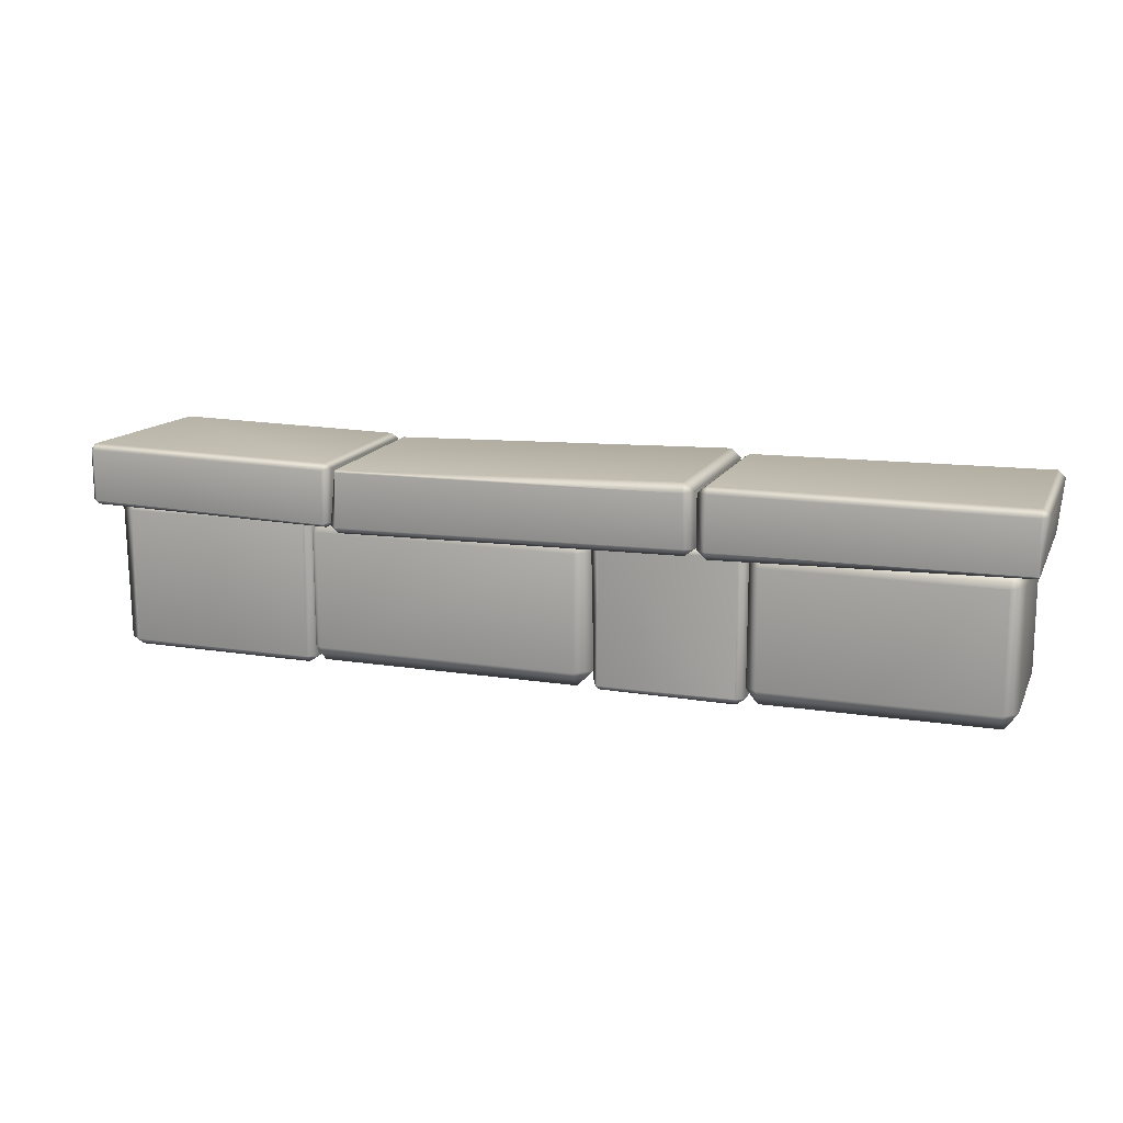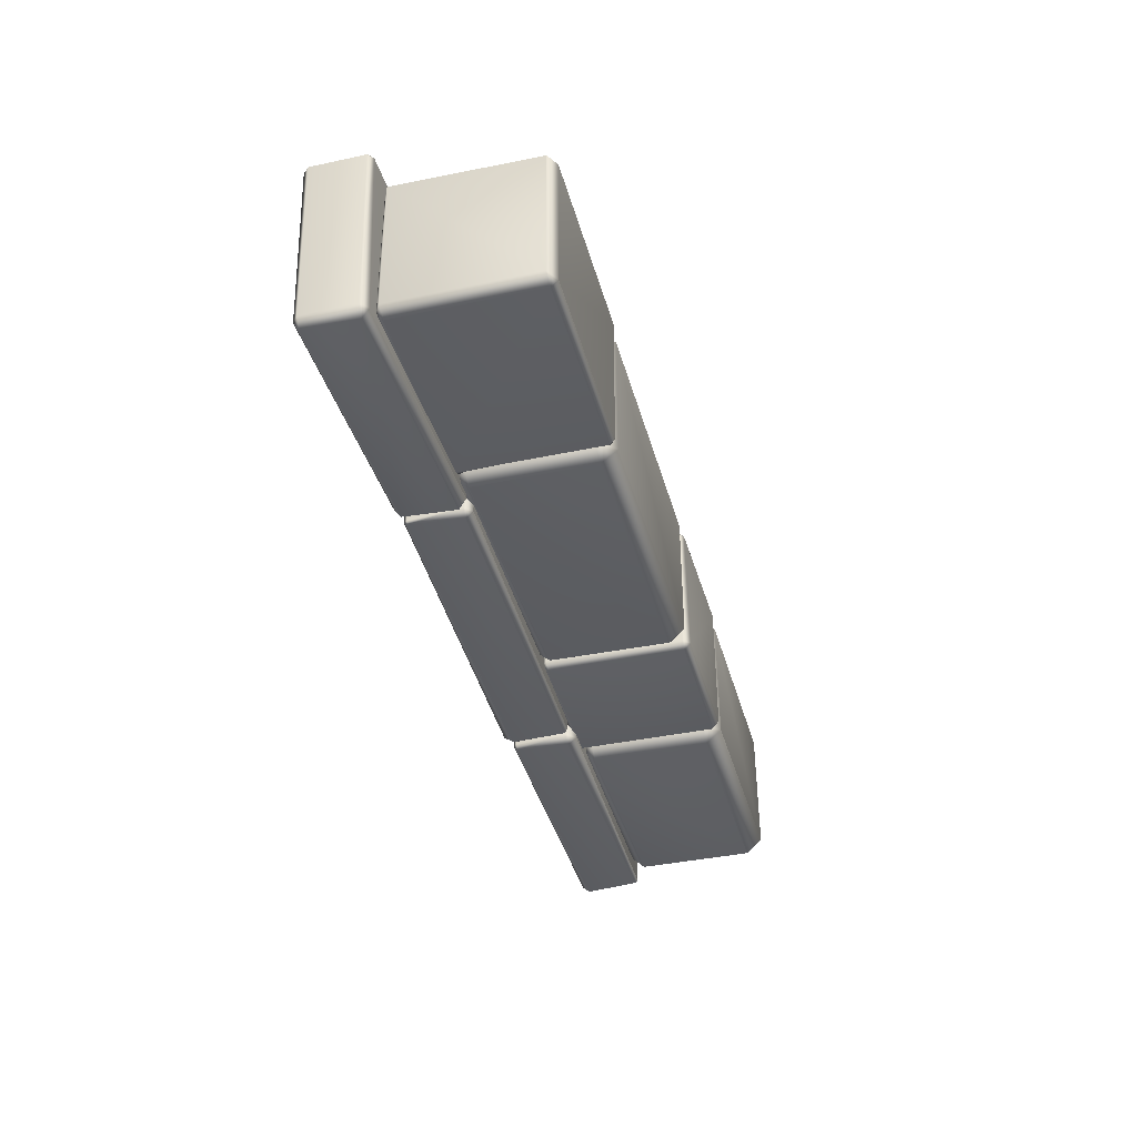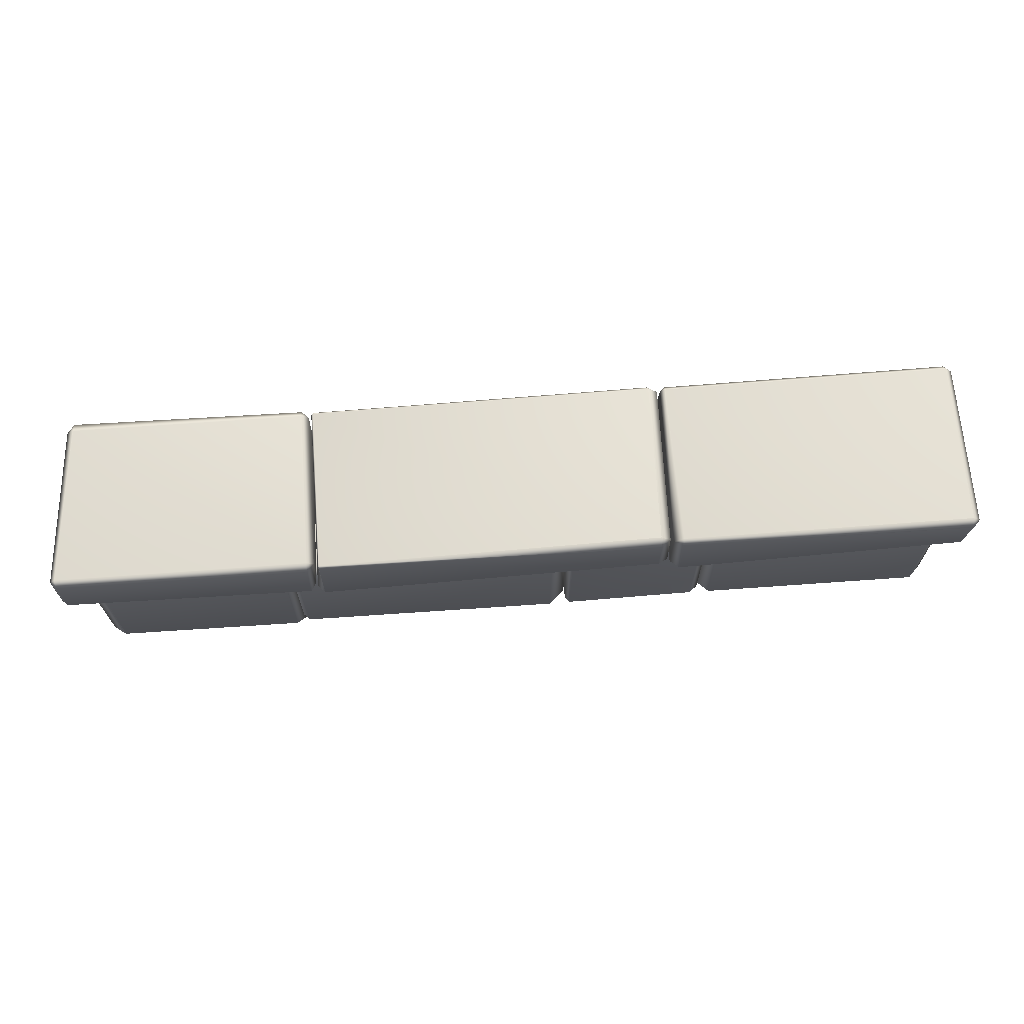
<metadata>
{"format":"obj","ext":"obj","renderer":"f3d","projection":"perspective","resolution":1024,"background":"white","views":[{"elev":14.6,"azim":18.2,"up":"+Y"},{"elev":-39.1,"azim":-75.1,"up":"+Z"},{"elev":67.3,"azim":-4.4,"up":"+Y"}]}
</metadata>
<code>
g ruinBlockPile01
v -4.401 0.04926 0.6173
v -4.283 0.04926 0.7018
v -4.281 -0.01875 0.6195
v -4.38 0.04926 -0.7208
v -4.401 0.04926 0.6173
v -4.257 -0.01875 -0.7186
v -4.256 0.04926 -0.782
v -4.377 1.393 -0.7208
v -4.256 1.393 -0.782
v -4.257 1.465 -0.7186
v -4.422 1.393 0.6169
v -4.401 0.04926 0.6173
v -4.422 1.393 0.6169
v -4.281 1.465 0.6195
v -4.281 1.465 0.6195
v -4.283 1.393 0.7018
v -4.401 0.04926 0.6173
v -4.283 0.04926 0.7018
v -2.308 1.393 0.6551
v -2.408 1.393 0.7149
v -2.407 1.445 0.6534
v -2.275 1.393 -0.6827
v -2.308 1.393 0.6551
v -2.383 1.465 -0.6847
v -2.382 1.393 -0.7422
v -2.319 0.04926 -0.6835
v -2.382 0.04926 -0.7445
v -2.383 -0.001002 -0.6847
v -2.308 0.04926 0.6551
v -2.308 1.393 0.6551
v -2.308 0.04926 0.6551
v -2.407 -0.01747 0.6534
v -2.408 0.04926 0.7195
v -2.308 1.393 0.6551
v -2.408 1.393 0.7149
v 1.976 0.04926 -0.7097
v 1.89 0.04926 -0.791
v 1.891 -0.01875 -0.7087
v 1.993 0.04926 0.6285
v 1.976 0.04926 -0.7097
v 1.906 -0.01875 0.6295
v 1.907 0.04926 0.693
v 1.991 1.393 0.6285
v 1.907 1.393 0.693
v 1.906 1.465 0.6295
v 1.991 1.393 -0.7098
v 1.976 0.04926 -0.7097
v 1.991 1.393 -0.7098
v 1.891 1.465 -0.7087
v 0.494 1.393 -0.6927
v 0.5634 1.393 -0.7551
v 0.5642 1.445 -0.6935
v 0.5029 1.393 0.6456
v 0.494 1.393 -0.6927
v 0.5795 1.465 0.6447
v 0.5801 1.393 0.7022
v 0.5344 0.04926 0.6452
v 0.5802 0.04926 0.7045
v 0.5795 -0.001002 0.6447
v 0.494 0.04926 -0.6927
v 0.494 1.393 -0.6927
v 0.494 0.04926 -0.6927
v 0.5642 -0.01747 -0.6935
v 0.5634 0.04926 -0.7597
v 0.494 1.393 -0.6927
v 0.5634 1.393 -0.7551
v -1.979 1.429 0.9005
v 1.437 1.477 0.8696
v 1.438 1.409 0.8253
v -1.978 1.361 0.8244
v -1.978 1.361 0.8244
v -2.052 1.428 0.8244
v -1.979 1.429 0.9005
v -2 1.955 0.8244
v -1.988 1.955 0.8449
v -1.988 1.977 0.8244
v -1.978 1.361 0.8244
v 1.438 1.409 0.8253
v 1.479 1.44 -0.8207
v -1.978 1.36 -0.8516
v -1.978 1.361 0.8244
v -1.978 1.36 -0.8516
v -2.053 1.428 -0.8516
v -2.052 1.428 0.8244
v -1.978 1.36 -0.8516
v 1.479 1.44 -0.8207
v 1.478 1.477 -0.864
v -1.979 1.429 -0.9145
v -1.979 1.429 -0.9145
v -2.053 1.428 -0.8516
v -1.978 1.36 -0.8516
v -1.988 1.955 -0.8791
v -2.009 1.955 -0.8516
v -1.989 1.989 -0.8516
v -1.979 1.429 -0.9145
v 1.478 1.477 -0.864
v 1.47 2.003 -0.8837
v -1.988 1.955 -0.8791
v 1.565 2.005 -0.8207
v 1.468 2.092 -0.8207
v 1.478 1.477 -0.864
v 1.528 1.478 -0.8207
v 1.479 1.44 -0.8207
v -1.988 1.955 -0.8791
v 1.47 2.003 -0.8837
v 1.468 2.092 -0.8207
v -1.989 1.989 -0.8516
v -1.989 1.989 -0.8516
v 1.468 2.092 -0.8207
v 1.427 2.09 0.8253
v -1.988 1.977 0.8244
v -1.989 1.989 -0.8516
v -1.988 1.977 0.8244
v -2 1.955 0.8244
v -2.009 1.955 -0.8516
v -2.009 1.955 -0.8516
v -2.052 1.428 0.8244
v -2.053 1.428 -0.8516
v -1.988 1.977 0.8244
v 1.427 2.09 0.8253
v 1.428 2.003 0.9015
v -1.988 1.955 0.8449
v -1.988 1.955 0.8449
v 1.428 2.003 0.9015
v 1.437 1.477 0.8696
v -1.979 1.429 0.9005
v 1.532 1.478 0.8253
v 1.438 1.409 0.8253
v 1.428 2.003 0.9015
v 1.523 2.005 0.8253
v 1.427 2.09 0.8253
v 1.427 2.09 0.8253
v 1.468 2.092 -0.8207
v 1.565 2.005 -0.8207
v 1.523 2.005 0.8253
v 1.479 1.44 -0.8207
v 1.438 1.409 0.8253
v 1.532 1.478 0.8253
v 1.528 1.478 -0.8207
v 1.523 2.005 0.8253
v 1.565 2.005 -0.8207
v 1.528 1.478 -0.8207
v 1.532 1.478 0.8253
v -4.426 2.075 -0.8041
v -2.116 2.031 -0.8133
v -2.116 2.031 0.8023
v -4.578 2.075 0.8133
v -2.116 2.031 0.8023
v -2.116 2.031 -0.8133
v -2.034 1.986 -0.8133
v -2.037 1.986 0.8023
v -2.116 2.031 -0.8133
v -4.426 2.018 -0.8997
v -2.107 1.974 -0.8871
v -4.426 2.075 -0.8041
v -4.496 2.018 -0.8041
v -4.426 1.506 -0.9069
v -4.498 1.506 -0.8041
v -2.107 1.974 -0.8871
v -2.118 1.445 -0.9295
v -4.426 1.445 -0.8041
v -2.118 1.445 -0.9295
v -2.109 1.385 -0.8133
v -2.107 1.974 -0.8871
v -2.034 1.986 -0.8133
v -2.116 2.031 -0.8133
v -2.118 1.445 -0.9295
v -2.038 1.458 -0.8133
v -2.109 1.385 -0.8133
v -4.426 1.445 -0.8041
v -2.112 1.405 0.8023
v -2.109 1.385 -0.8133
v -4.578 1.461 0.8133
v -4.498 1.506 -0.8041
v -4.634 1.506 0.8133
v -4.426 1.445 -0.8041
v -2.109 1.385 -0.8133
v -2.112 1.405 0.8023
v -2.065 1.453 0.8023
v -2.038 1.458 -0.8133
v -2.112 1.405 0.8023
v -4.578 1.506 0.8692
v -2.118 1.445 0.8821
v -4.578 1.461 0.8133
v -4.634 1.506 0.8133
v -4.578 2.018 0.879
v -2.118 1.445 0.8821
v -2.107 1.974 0.881
v -4.634 2.018 0.8133
v -4.578 2.075 0.8133
v -2.107 1.974 0.881
v -2.116 2.031 0.8023
v -2.037 1.986 0.8023
v -2.065 1.453 0.8023
v -2.118 1.445 0.8821
v -2.112 1.405 0.8023
v -2.037 1.986 0.8023
v -2.034 1.986 -0.8133
v -2.038 1.458 -0.8133
v -2.065 1.453 0.8023
v -4.426 2.075 -0.8041
v -4.578 2.075 0.8133
v -4.634 2.018 0.8133
v -4.496 2.018 -0.8041
v -4.634 1.506 0.8133
v -4.498 1.506 -0.8041
v 4.561 2.009 0.9278
v 1.648 2.009 0.896
v 1.648 2.077 0.8517
v 4.561 2.077 0.8517
v 4.561 2.077 0.8517
v 4.634 2.009 0.8517
v 4.561 2.009 0.9278
v 4.573 1.483 0.8517
v 4.561 1.483 0.8722
v 4.561 1.461 0.8517
v 4.561 2.077 0.8517
v 1.648 2.077 0.8517
v 1.648 2.045 -0.8243
v 4.561 2.078 -0.8243
v 4.561 2.077 0.8517
v 4.561 2.078 -0.8243
v 4.634 2.009 -0.8243
v 4.634 2.009 0.8517
v 4.561 2.078 -0.8243
v 1.648 2.045 -0.8243
v 1.648 2.009 -0.8676
v 4.561 2.009 -0.8872
v 4.561 2.009 -0.8872
v 4.634 2.009 -0.8243
v 4.561 2.078 -0.8243
v 4.561 1.483 -0.8518
v 4.582 1.483 -0.8243
v 4.561 1.449 -0.8243
v 4.561 2.009 -0.8872
v 1.648 2.009 -0.8676
v 1.648 1.483 -0.8873
v 4.561 1.483 -0.8518
v 1.553 1.483 -0.8243
v 1.648 1.393 -0.8243
v 1.648 2.009 -0.8676
v 1.598 2.009 -0.8243
v 1.648 2.045 -0.8243
v 4.561 1.483 -0.8518
v 1.648 1.483 -0.8873
v 1.648 1.393 -0.8243
v 4.561 1.449 -0.8243
v 4.561 1.449 -0.8243
v 1.648 1.393 -0.8243
v 1.648 1.396 0.8517
v 4.561 1.461 0.8517
v 4.561 1.449 -0.8243
v 4.561 1.461 0.8517
v 4.573 1.483 0.8517
v 4.582 1.483 -0.8243
v 4.582 1.483 -0.8243
v 4.634 2.009 0.8517
v 4.634 2.009 -0.8243
v 4.561 1.461 0.8517
v 1.648 1.396 0.8517
v 1.648 1.483 0.9279
v 4.561 1.483 0.8722
v 4.561 1.483 0.8722
v 1.648 1.483 0.9279
v 1.648 2.009 0.896
v 4.561 2.009 0.9278
v 1.553 2.009 0.8517
v 1.648 2.077 0.8517
v 1.648 1.483 0.9279
v 1.553 1.483 0.8517
v 1.648 1.396 0.8517
v 1.648 1.396 0.8517
v 1.648 1.393 -0.8243
v 1.553 1.483 -0.8243
v 1.553 1.483 0.8517
v 1.648 2.045 -0.8243
v 1.648 2.077 0.8517
v 1.553 2.009 0.8517
v 1.598 2.009 -0.8243
v 1.553 1.483 0.8517
v 1.553 1.483 -0.8243
v 1.598 2.009 -0.8243
v 1.553 2.009 0.8517
v -4.257 -0.01875 -0.7186
v -4.281 -0.01875 0.6195
v -2.407 -0.01747 0.6534
v -2.383 -0.001002 -0.6847
v -2.407 -0.01747 0.6534
v -4.281 -0.01875 0.6195
v -4.283 0.04926 0.7018
v -2.408 0.04926 0.7195
v -4.257 1.465 -0.7186
v -2.407 1.445 0.6534
v -4.281 1.465 0.6195
v -2.383 1.465 -0.6847
v -4.256 1.393 -0.782
v -2.382 1.393 -0.7422
v -4.281 1.465 0.6195
v -2.407 1.445 0.6534
v -2.408 1.393 0.7149
v -4.283 1.393 0.7018
v -4.257 -0.01875 -0.7186
v -2.383 -0.001002 -0.6847
v -2.382 0.04926 -0.7445
v -4.256 0.04926 -0.782
v -4.283 0.04926 0.7018
v -4.283 1.393 0.7018
v -2.408 1.393 0.7149
v -2.408 0.04926 0.7195
v -2.382 1.393 -0.7422
v -4.256 1.393 -0.782
v -4.256 0.04926 -0.782
v -2.382 0.04926 -0.7445
v 2.103 0.1641 0.7358
v 4.324 1.136e-05 0.6158
v 2.103 4.735e-06 0.6066
v 4.324 0.1641 0.745
v 4.324 1.32 0.745
v 2.103 1.32 0.723
v 4.324 1.32 0.745
v 2.103 1.451 0.6066
v 4.324 1.47 0.6158
v 2.108 1.452 -0.6699
v 4.33 1.47 -0.6607
v 2.109 1.32 -0.8118
v 4.33 1.47 -0.6607
v 4.33 1.32 -0.8026
v 4.33 0.1641 -0.8026
v 2.109 0.1641 -0.8118
v 4.33 0.1641 -0.8026
v 2.108 3.599e-06 -0.6699
v 4.33 3.599e-06 -0.6607
v 2.103 4.735e-06 0.6066
v 4.324 1.136e-05 0.6158
v 4.33 3.599e-06 -0.6607
v 2.108 3.599e-06 -0.6699
v 1.906 -0.01875 0.6295
v 1.891 -0.01875 -0.7087
v 0.5642 -0.01747 -0.6935
v 0.5795 -0.001002 0.6447
v 0.5642 -0.01747 -0.6935
v 1.891 -0.01875 -0.7087
v 1.89 0.04926 -0.791
v 0.5634 0.04926 -0.7597
v 1.976 0.04926 -0.7097
v 1.89 1.393 -0.791
v 1.89 0.04926 -0.791
v 1.991 1.393 -0.7098
v 1.891 1.465 -0.7087
v 1.906 1.465 0.6295
v 0.5642 1.445 -0.6935
v 1.891 1.465 -0.7087
v 0.5795 1.465 0.6447
v 1.907 1.393 0.693
v 0.5801 1.393 0.7022
v 1.891 1.465 -0.7087
v 0.5642 1.445 -0.6935
v 0.5634 1.393 -0.7551
v 1.89 1.393 -0.791
v 1.906 -0.01875 0.6295
v 0.5795 -0.001002 0.6447
v 0.5802 0.04926 0.7045
v 1.907 0.04926 0.693
v 1.89 0.04926 -0.791
v 1.89 1.393 -0.791
v 0.5634 1.393 -0.7551
v 0.5634 0.04926 -0.7597
v 0.5801 1.393 0.7022
v 1.907 1.393 0.693
v 1.907 0.04926 0.693
v 0.5802 0.04926 0.7045
v 0.3682 0.1641 -0.7977
v -2.249 1.136e-05 -0.6876
v 0.3673 4.735e-06 -0.6685
v -2.248 0.1641 -0.8168
v -2.248 1.32 -0.8168
v 0.3681 1.32 -0.7849
v -2.248 1.32 -0.8168
v 0.3673 1.451 -0.6685
v -2.249 1.47 -0.6876
v 0.358 1.452 0.608
v -2.259 1.47 0.5889
v 0.3569 1.32 0.7498
v -2.259 1.47 0.5889
v -2.26 1.32 0.7308
v -2.26 0.1641 0.7308
v 0.3569 0.1641 0.7498
v -2.26 0.1641 0.7308
v 0.358 3.599e-06 0.608
v -2.259 3.599e-06 0.5889
v 0.3673 4.735e-06 -0.6685
v -2.249 1.136e-05 -0.6876
v -2.259 3.599e-06 0.5889
v 0.358 3.599e-06 0.608
v 4.324 1.47 0.6158
v 4.33 1.47 -0.6607
v 4.455 1.32 -0.6602
v 4.33 1.32 -0.8026
v 4.33 0.1641 -0.8026
v 4.45 1.32 0.6163
v 4.324 1.32 0.745
v 4.455 0.1641 -0.6602
v 4.33 3.599e-06 -0.6607
v 4.45 0.1641 0.6163
v 4.324 0.1641 0.745
v 4.324 1.136e-05 0.6158
v -2.249 1.47 -0.6876
v -2.259 1.47 0.5889
v -2.406 1.32 0.5878
v -2.26 1.32 0.7308
v -2.26 0.1641 0.7308
v -2.397 1.32 -0.6886
v -2.248 1.32 -0.8168
v -2.406 0.1641 0.5878
v -2.259 3.599e-06 0.5889
v -2.397 0.1641 -0.6886
v -2.248 0.1641 -0.8168
v -2.249 1.136e-05 -0.6876
v 2.103 1.451 0.6066
v 2.103 1.32 0.723
v 1.971 1.32 0.606
v 2.108 1.452 -0.6699
v 2.103 0.1641 0.7358
v 1.986 1.32 -0.6704
v 2.109 1.32 -0.8118
v 1.967 0.1641 0.606
v 2.103 4.735e-06 0.6066
v 1.973 0.1641 -0.6705
v 2.109 0.1641 -0.8118
v 2.108 3.599e-06 -0.6699
v 0.3673 1.451 -0.6685
v 0.3681 1.32 -0.7849
v 0.5229 1.32 -0.6674
v 0.358 1.452 0.608
v 0.3682 0.1641 -0.7977
v 0.5028 1.32 0.609
v 0.3569 1.32 0.7498
v 0.5273 0.1641 -0.6674
v 0.3673 4.735e-06 -0.6685
v 0.5181 0.1641 0.6091
v 0.3569 0.1641 0.7498
v 0.358 3.599e-06 0.608
g ruinBlockPile01_0
f 3 2 1
f 5 4 3
f 4 6 3
f 4 7 6
f 4 8 7
f 8 9 7
f 10 9 8
f 11 8 4
f 12 11 4
f 10 8 13
f 14 10 13
f 13 16 15
f 16 13 17
f 18 16 17
f 21 20 19
f 23 22 21
f 22 24 21
f 22 25 24
f 22 26 25
f 26 27 25
f 28 27 26
f 29 26 22
f 30 29 22
f 28 26 31
f 32 28 31
f 31 33 32
f 33 31 34
f 35 33 34
f 38 37 36
f 40 39 38
f 39 41 38
f 39 42 41
f 39 43 42
f 43 44 42
f 45 44 43
f 46 43 39
f 47 46 39
f 45 43 48
f 49 45 48
f 52 51 50
f 54 53 52
f 53 55 52
f 53 56 55
f 53 57 56
f 57 58 56
f 59 58 57
f 60 57 53
f 61 60 53
f 59 57 62
f 63 59 62
f 62 64 63
f 64 62 65
f 66 64 65
f 69 68 67
f 70 69 67
f 73 72 71
f 74 72 73
f 75 74 73
f 76 74 75
f 79 78 77
f 80 79 77
f 83 82 81
f 84 83 81
f 87 86 85
f 88 87 85
f 91 90 89
f 89 90 92
f 90 93 92
f 92 93 94
f 97 96 95
f 98 97 95
f 100 99 97
f 97 99 101
f 99 102 101
f 101 102 103
f 106 105 104
f 107 106 104
f 110 109 108
f 111 110 108
f 114 113 112
f 115 114 112
f 117 114 116
f 118 117 116
f 121 120 119
f 122 121 119
f 125 124 123
f 126 125 123
f 128 127 125
f 125 127 129
f 127 130 129
f 129 130 131
f 134 133 132
f 135 134 132
f 138 137 136
f 139 138 136
f 142 141 140
f 143 142 140
f 146 145 144
f 147 146 144
f 150 149 148
f 151 150 148
f 154 153 152
f 153 155 152
f 156 155 153
f 153 157 156
f 157 158 156
f 157 153 159
f 160 157 159
f 157 161 158
f 161 157 162
f 163 161 162
f 166 165 164
f 164 165 167
f 165 168 167
f 167 168 169
f 172 171 170
f 171 173 170
f 173 175 174
f 176 173 174
f 179 178 177
f 180 179 177
f 183 182 181
f 182 184 181
f 185 184 182
f 185 182 186
f 186 182 187
f 188 186 187
f 189 185 186
f 186 190 189
f 190 186 191
f 192 190 191
f 191 193 192
f 194 193 191
f 195 194 191
f 196 194 195
f 199 198 197
f 200 199 197
f 203 202 201
f 204 203 201
f 205 203 204
f 206 205 204
f 209 208 207
f 210 209 207
f 213 212 211
f 214 212 213
f 215 214 213
f 216 214 215
f 219 218 217
f 220 219 217
f 223 222 221
f 224 223 221
f 227 226 225
f 228 227 225
f 231 230 229
f 229 230 232
f 230 233 232
f 232 233 234
f 237 236 235
f 238 237 235
f 240 239 237
f 237 239 241
f 239 242 241
f 241 242 243
f 246 245 244
f 247 246 244
f 250 249 248
f 251 250 248
f 254 253 252
f 255 254 252
f 257 254 256
f 258 257 256
f 261 260 259
f 262 261 259
f 265 264 263
f 266 265 263
f 268 267 265
f 265 267 269
f 267 270 269
f 269 270 271
f 274 273 272
f 275 274 272
f 278 277 276
f 279 278 276
f 282 281 280
f 283 282 280
f 286 285 284
f 287 286 284
f 290 289 288
f 291 290 288
f 294 293 292
f 293 295 292
f 292 295 296
f 295 297 296
f 300 299 298
f 301 300 298
f 304 303 302
f 305 304 302
f 308 307 306
f 309 308 306
f 312 311 310
f 313 312 310
f 316 315 314
f 315 317 314
f 314 317 318
f 319 314 318
f 321 319 320
f 322 321 320
f 323 321 322
f 324 323 322
f 323 326 325
f 326 327 325
f 327 328 325
f 328 329 325
f 331 329 330
f 332 331 330
f 335 334 333
f 336 335 333
f 339 338 337
f 340 339 337
f 343 342 341
f 344 343 341
f 347 346 345
f 346 348 345
f 348 346 349
f 352 351 350
f 351 353 350
f 350 353 354
f 353 355 354
f 358 357 356
f 359 358 356
f 362 361 360
f 363 362 360
f 366 365 364
f 367 366 364
f 370 369 368
f 371 370 368
f 374 373 372
f 373 375 372
f 372 375 376
f 377 372 376
f 379 377 378
f 380 379 378
f 381 379 380
f 382 381 380
f 381 384 383
f 384 385 383
f 385 386 383
f 386 387 383
f 389 387 388
f 390 389 388
f 393 392 391
f 394 393 391
f 397 396 395
f 397 398 396
f 399 398 397
f 400 397 395
f 395 401 400
f 402 399 397
f 402 397 400
f 403 399 402
f 400 401 404
f 404 402 400
f 403 402 404
f 401 405 404
f 406 403 404
f 404 405 406
f 409 408 407
f 409 410 408
f 411 410 409
f 412 409 407
f 407 413 412
f 414 411 409
f 414 409 412
f 415 411 414
f 412 413 416
f 416 414 412
f 415 414 416
f 413 417 416
f 418 415 416
f 416 417 418
f 421 420 419
f 419 422 421
f 423 420 421
f 422 424 421
f 422 425 424
f 426 423 421
f 421 424 426
f 427 423 426
f 424 425 428
f 424 428 426
f 426 428 427
f 425 429 428
f 428 430 427
f 428 429 430
f 433 432 431
f 431 434 433
f 435 432 433
f 434 436 433
f 434 437 436
f 438 435 433
f 433 436 438
f 439 435 438
f 436 437 440
f 436 440 438
f 438 440 439
f 437 441 440
f 440 442 439
f 440 441 442

</code>
